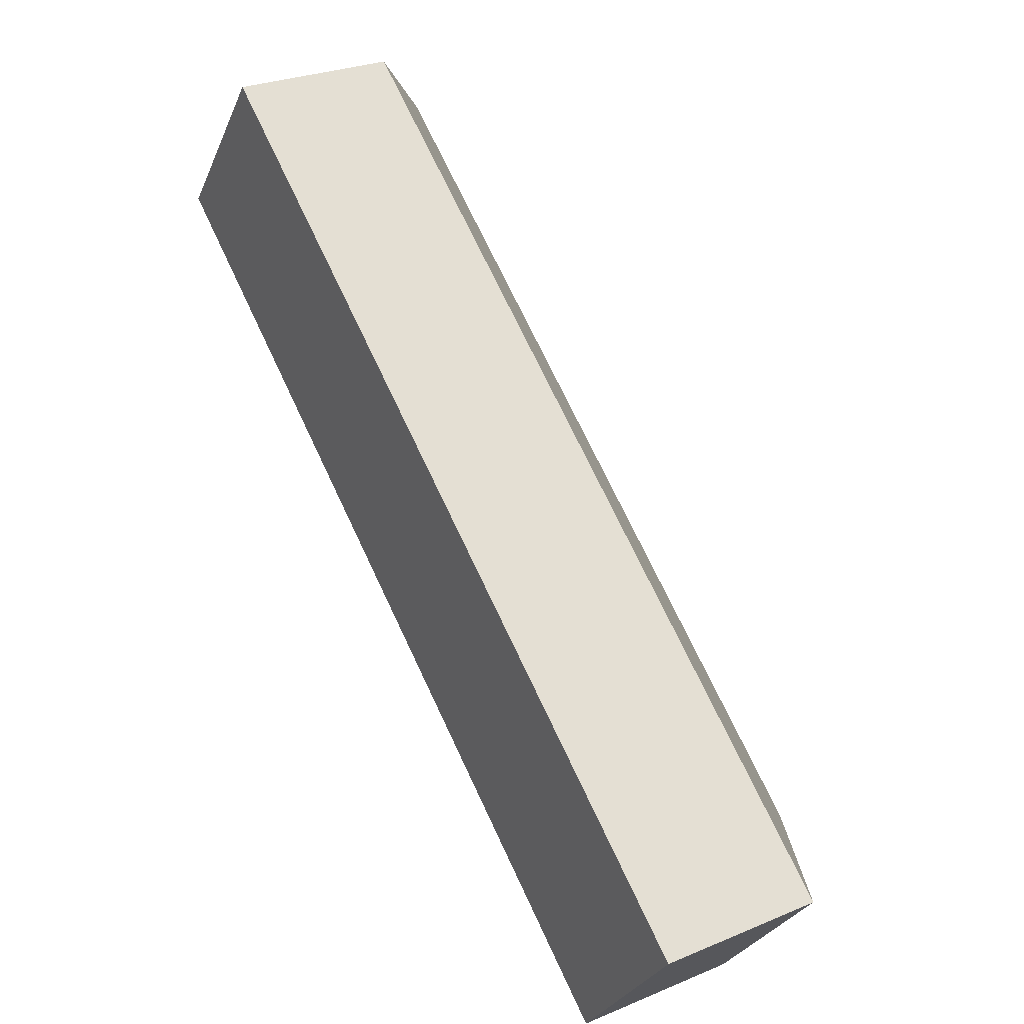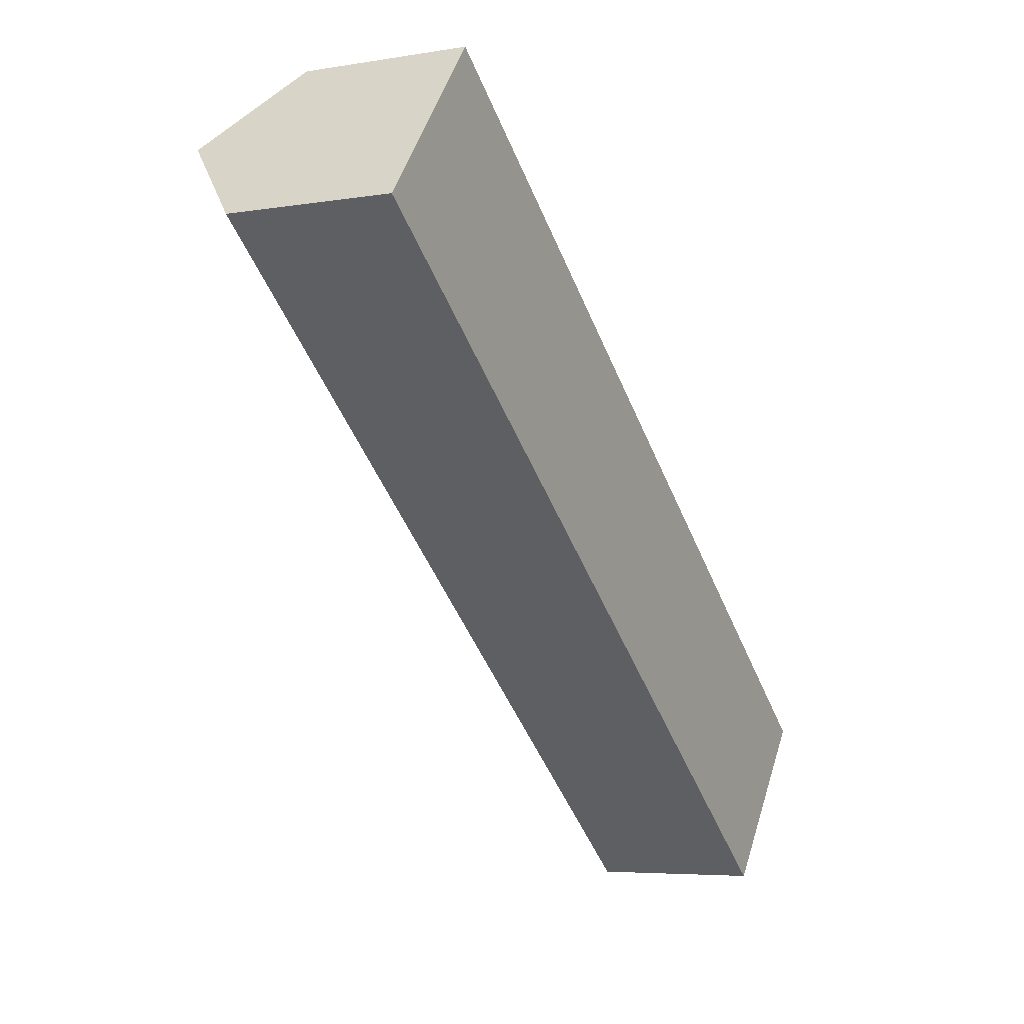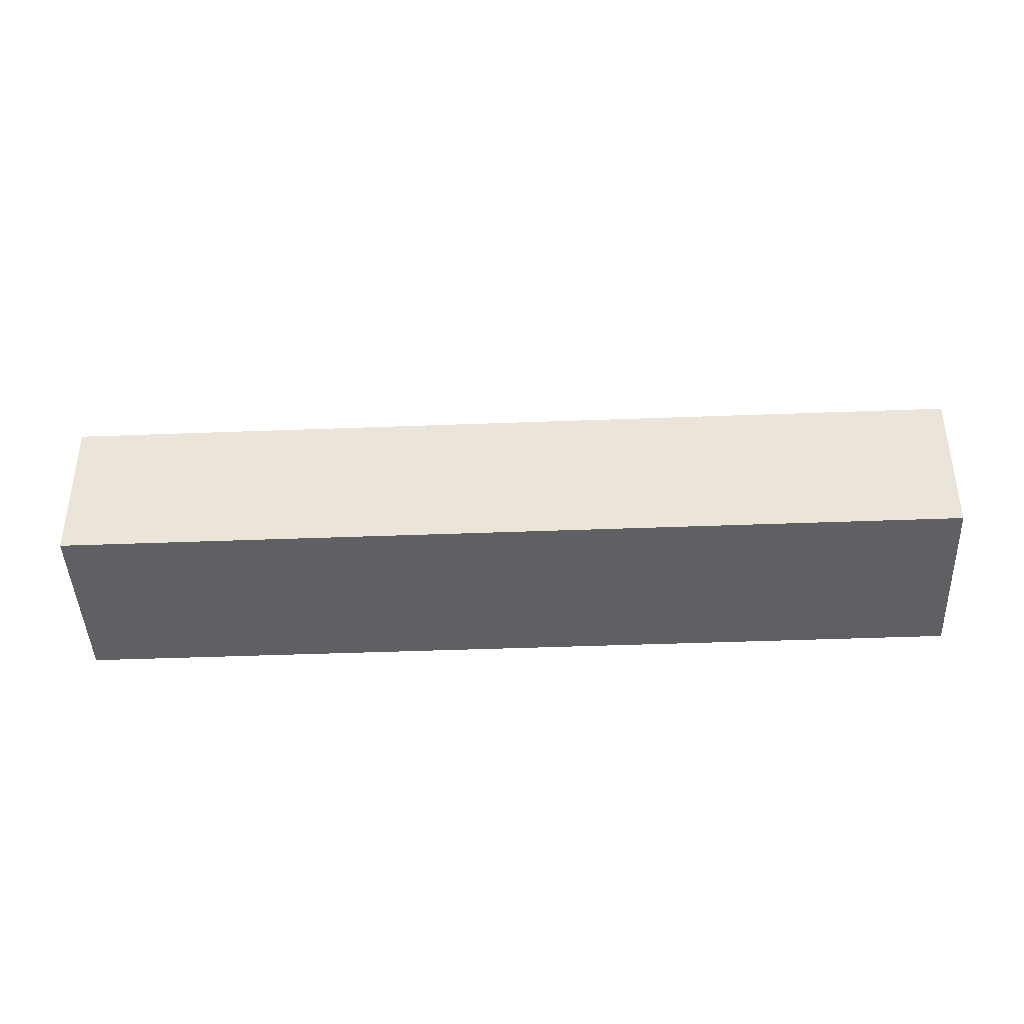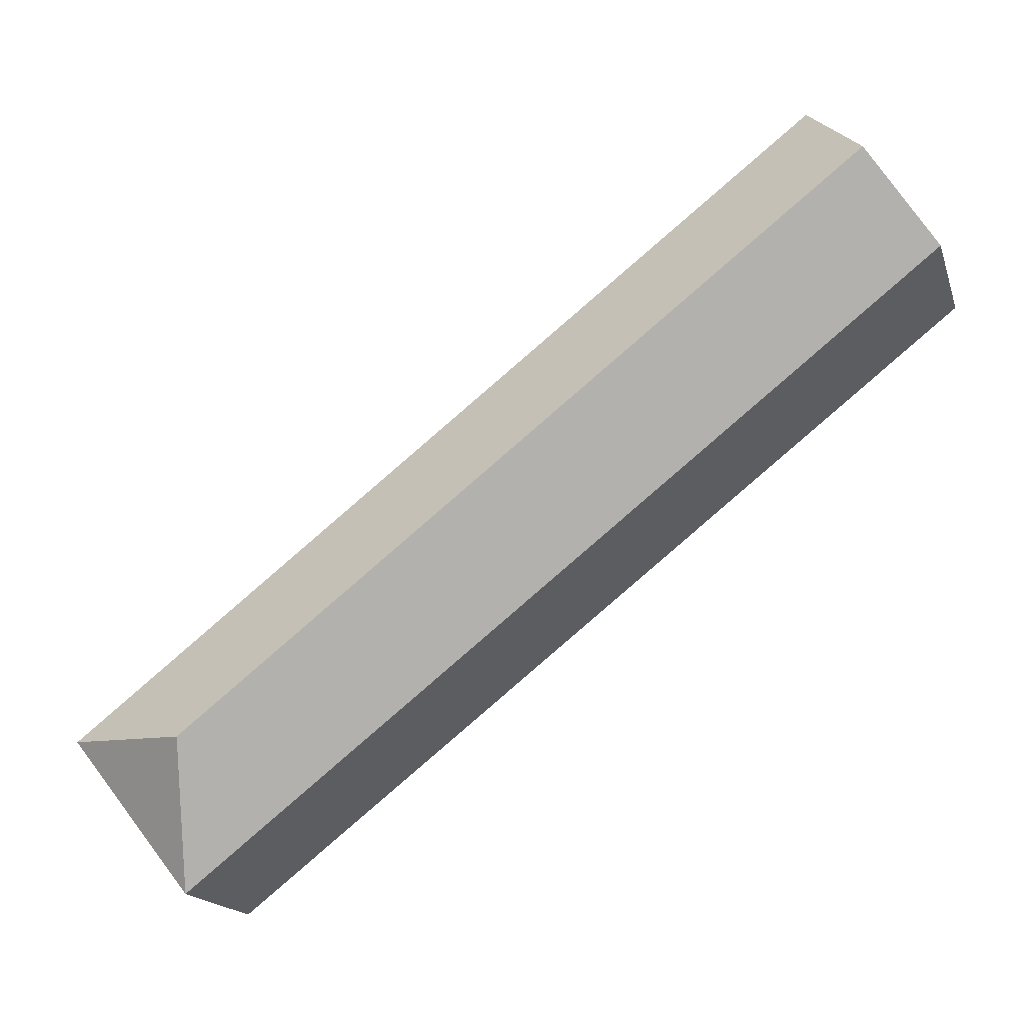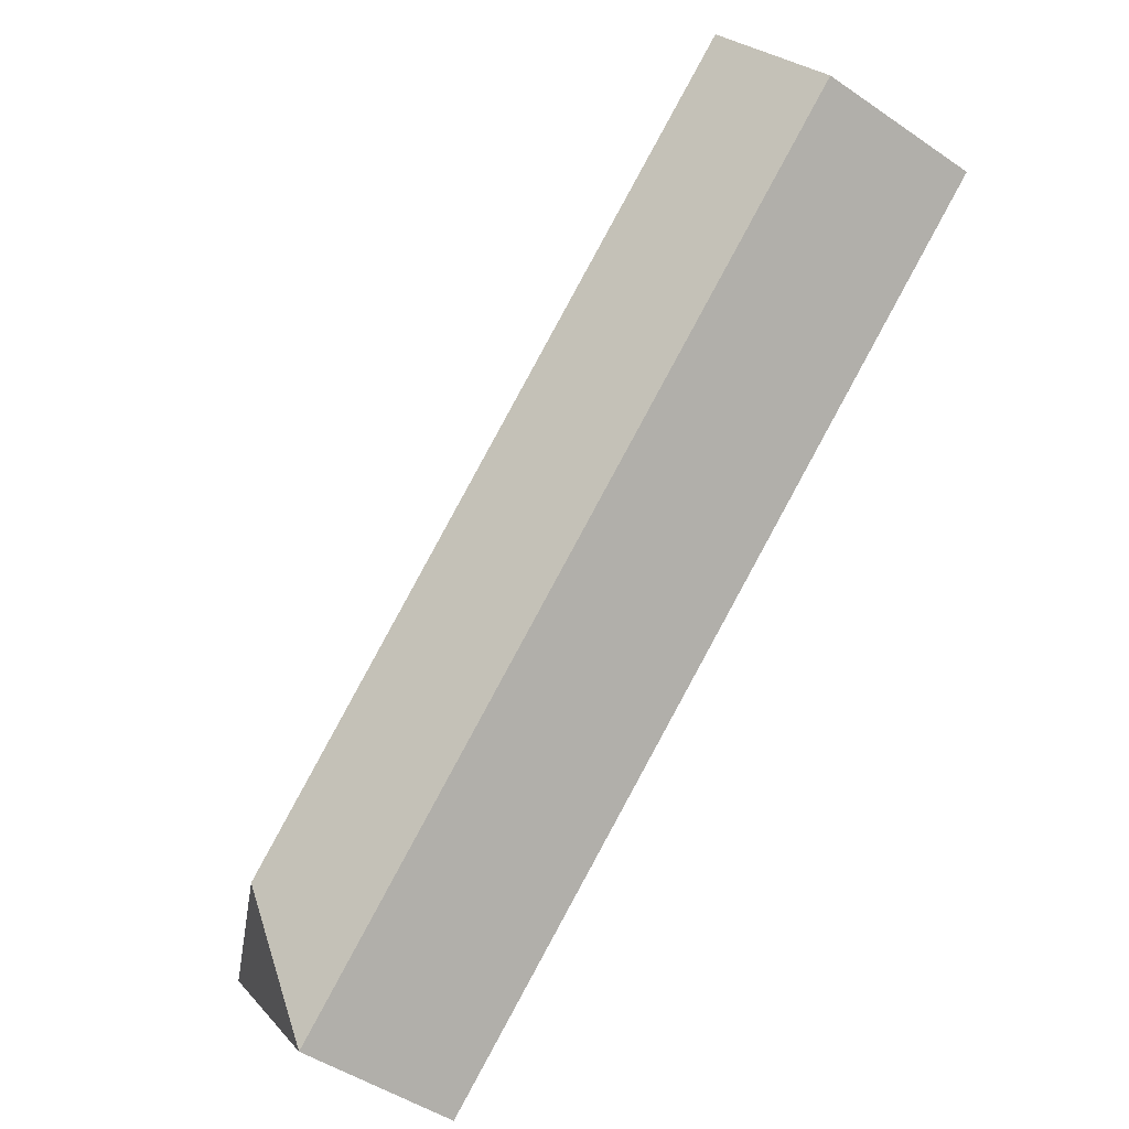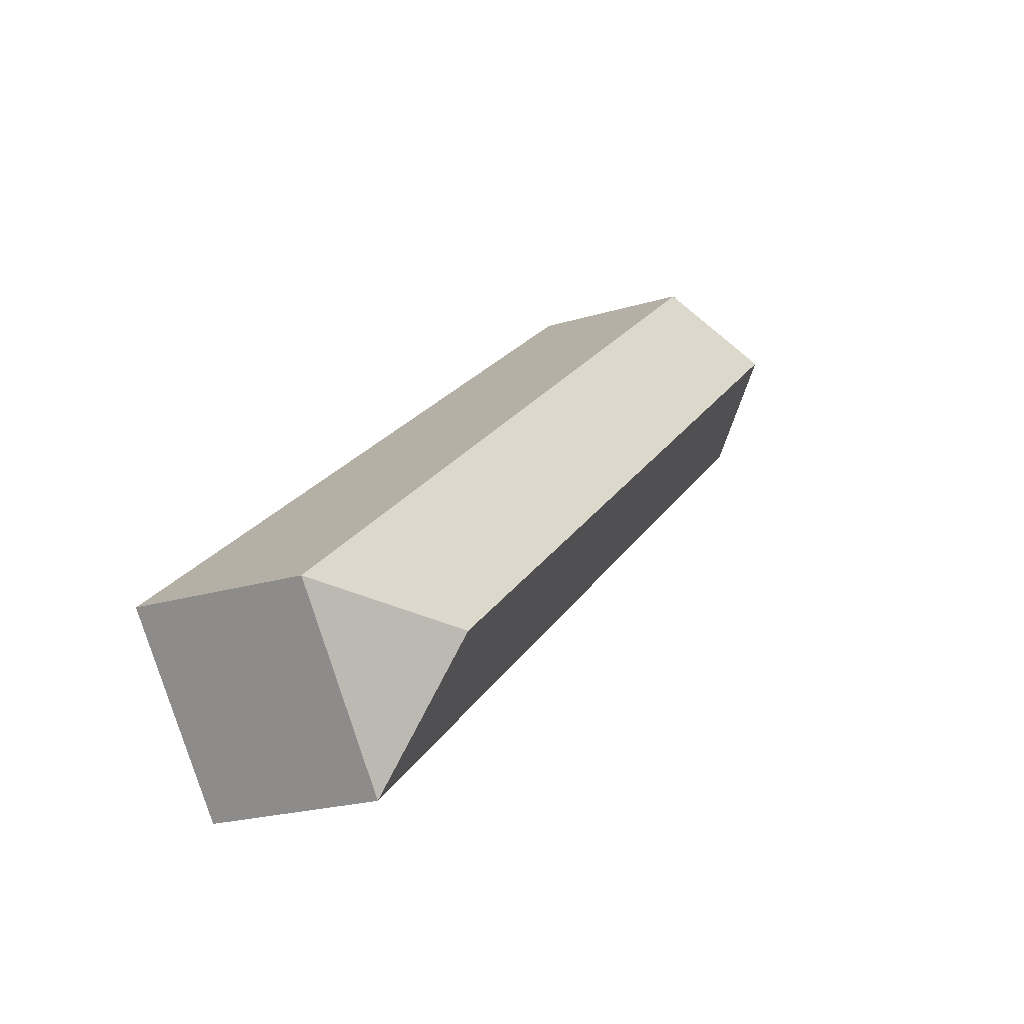
<metadata>
{"format":"obj","ext":"obj","renderer":"f3d","projection":"perspective","resolution":1024,"background":"white","views":[{"elev":27.8,"azim":57.4,"up":"+Z"},{"elev":-5.4,"azim":-62.5,"up":"+Z"},{"elev":-42.1,"azim":-139.2,"up":"+Y"},{"elev":-17.2,"azim":-164.6,"up":"+Z"},{"elev":-48.2,"azim":-127.4,"up":"+Z"},{"elev":-21.9,"azim":118.1,"up":"+Z"}]}
</metadata>
<code>
v  10.43 13.71 13.11
v  62.21 19.96 -38.21
v  5.217 19.96 6.555
v  74.02 13.71 -36.82
v  63.58 13.71 -49.94
v  0.0002921 13.71 -0.000434
v  5.217 -4.014e-16 6.556
v  10.43 -8.028e-16 13.11
v  0 0 0
v  63.58 3.058e-15 -49.94
v  74.02 2.255e-15 -36.82
g defaultobject
f 1 2 3
f 2 1 4
f 3 5 6
f 5 3 2
f 4 5 2
f 1 7 8
f 7 1 9
f 9 1 6
f 6 1 3
f 10 4 11
f 4 10 5
f 11 1 8
f 1 11 4
f 6 10 9
f 10 6 5
f 8 10 11
f 10 8 9
f 9 8 7

</code>
